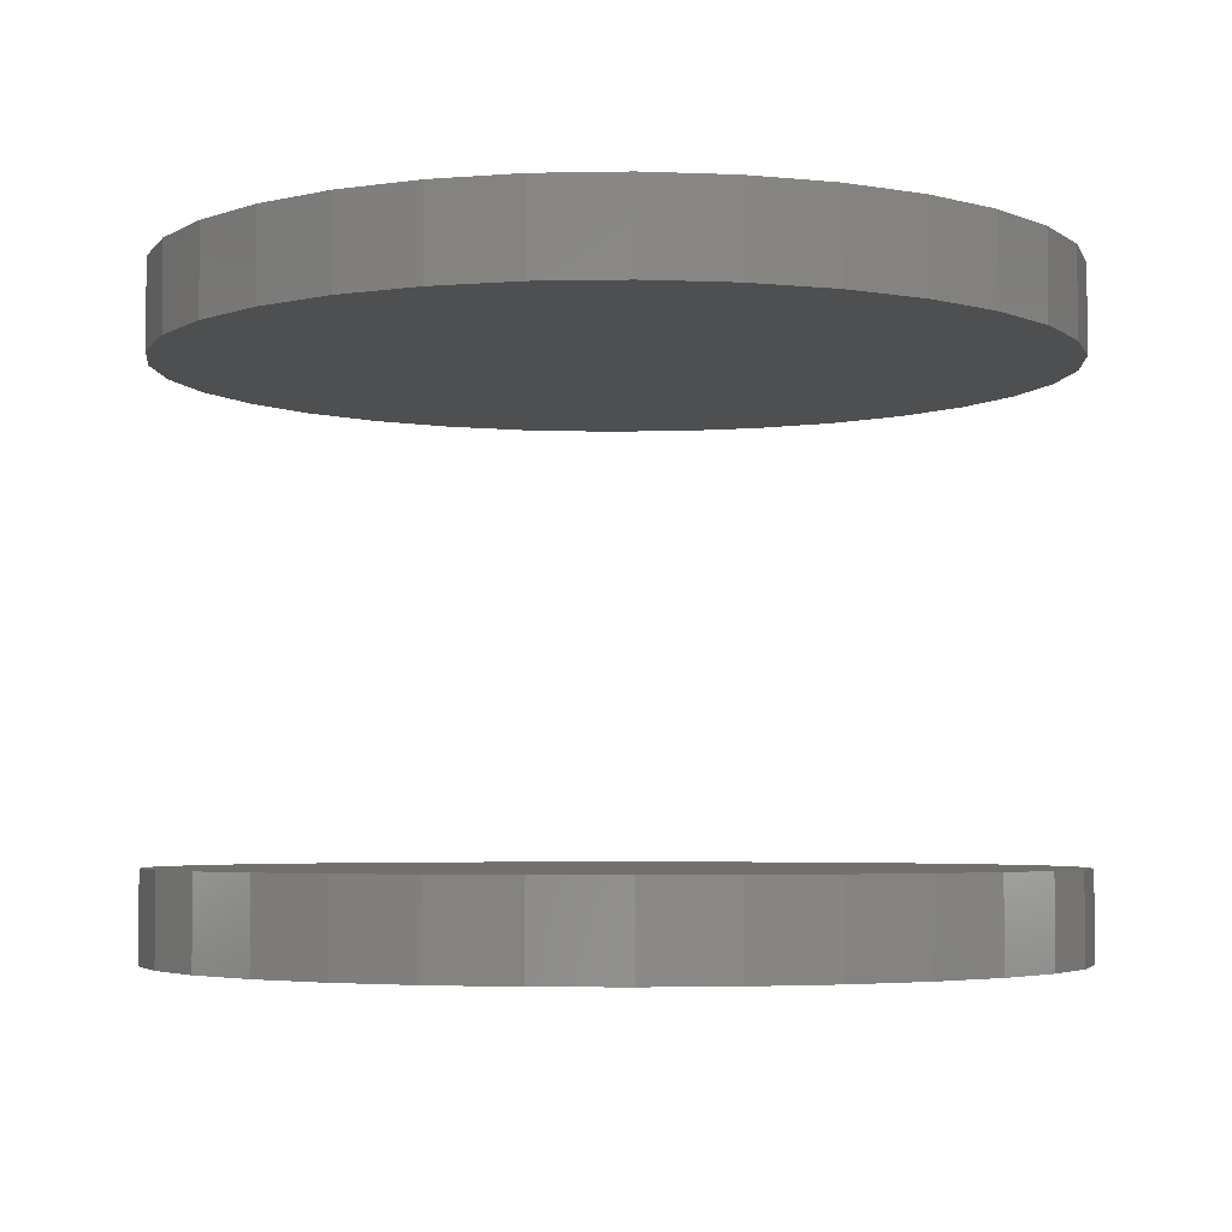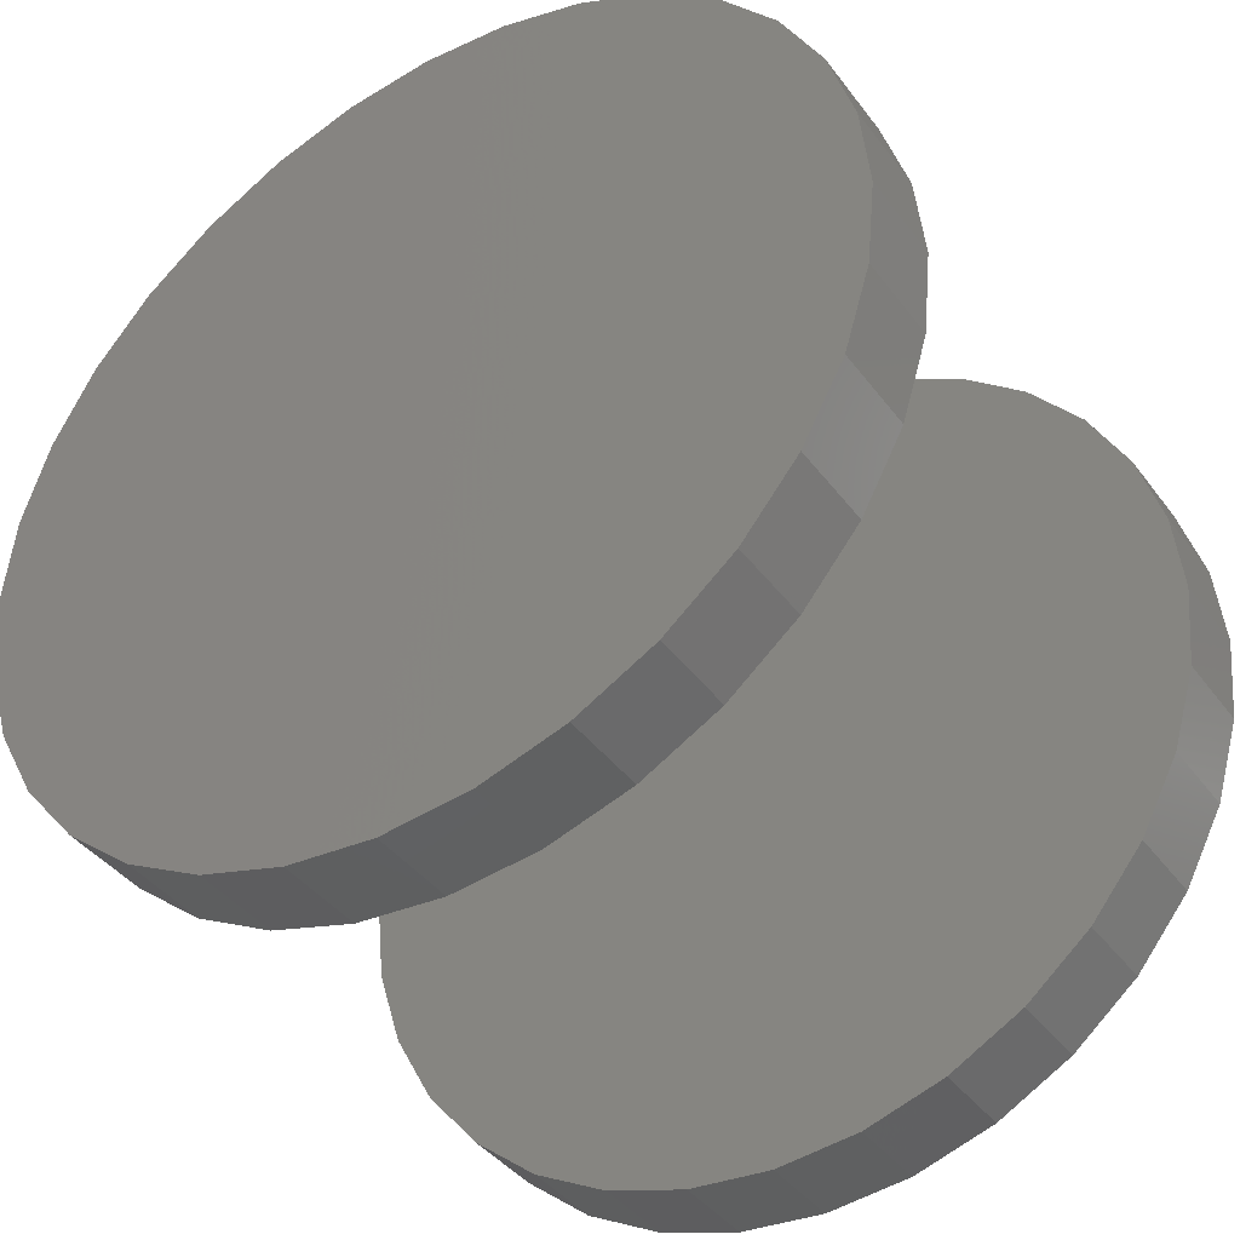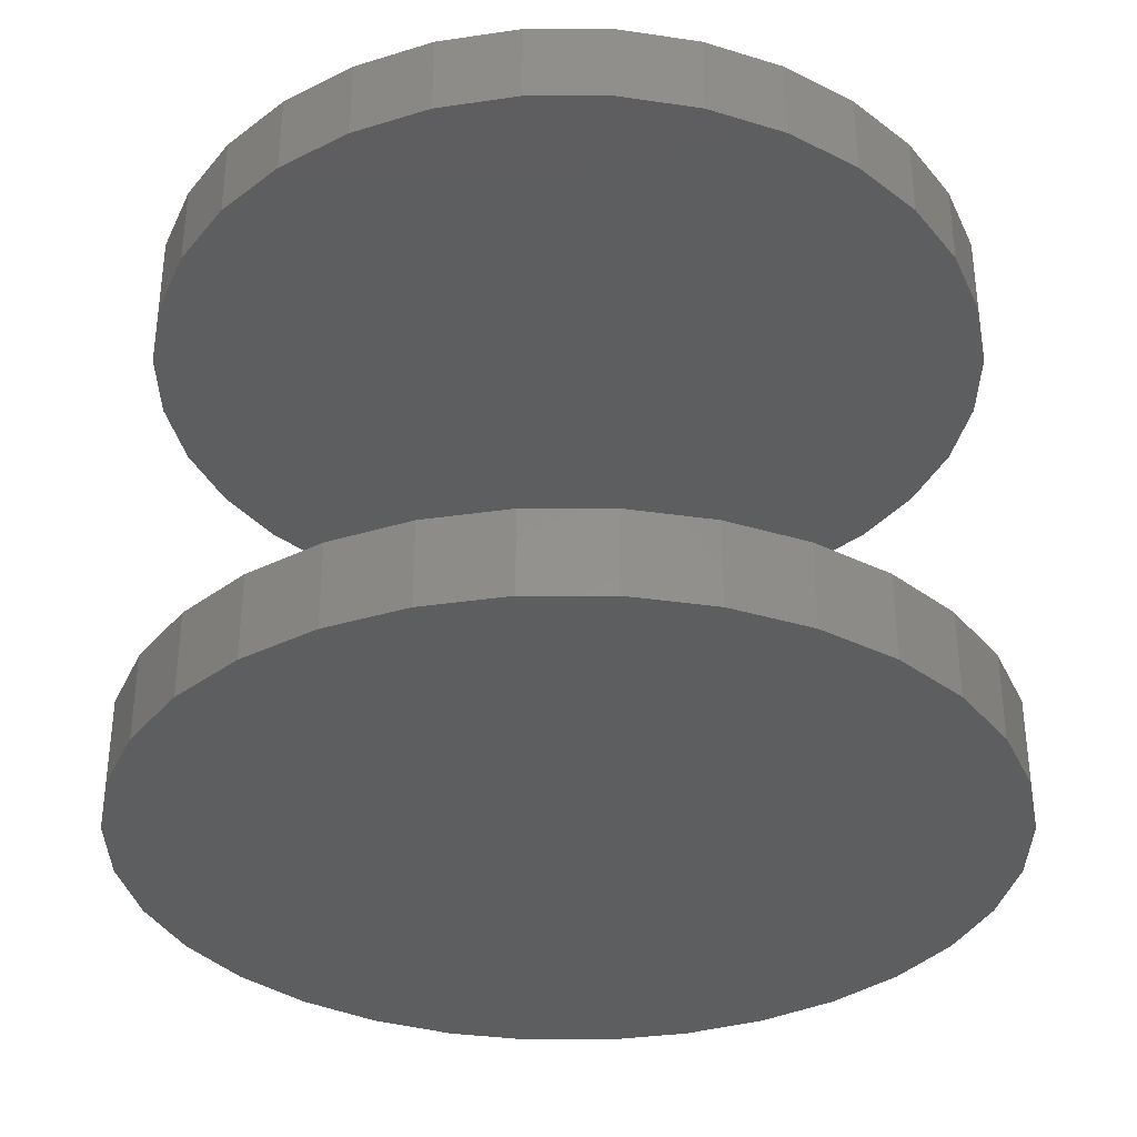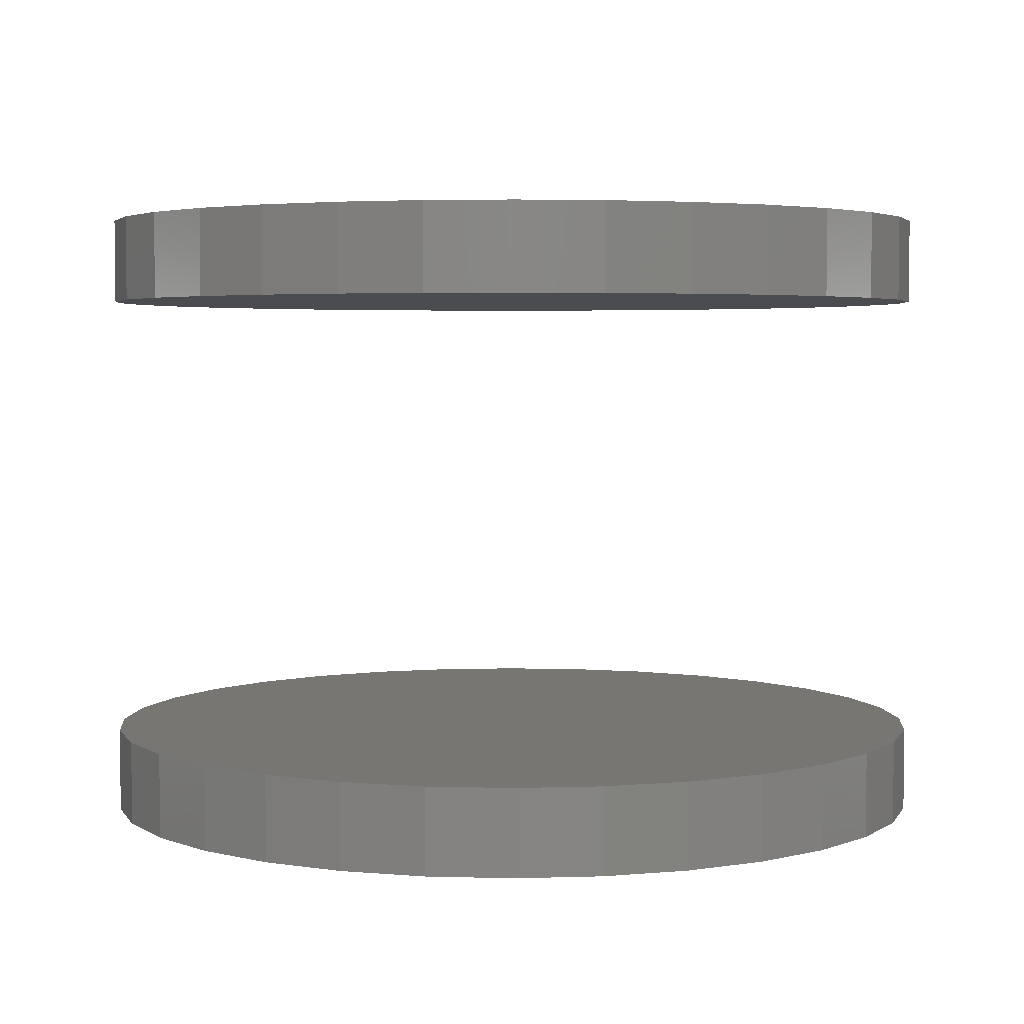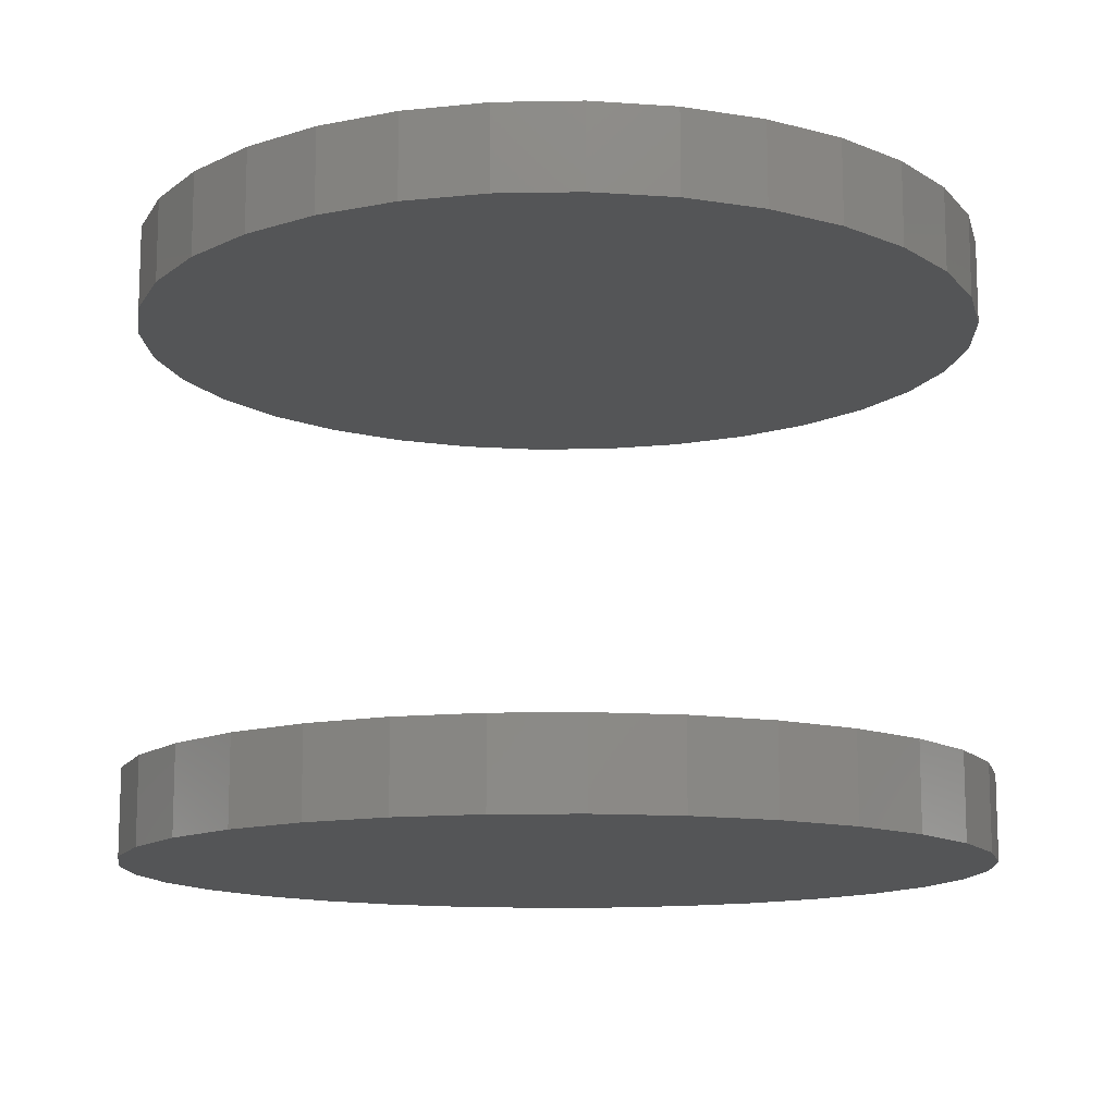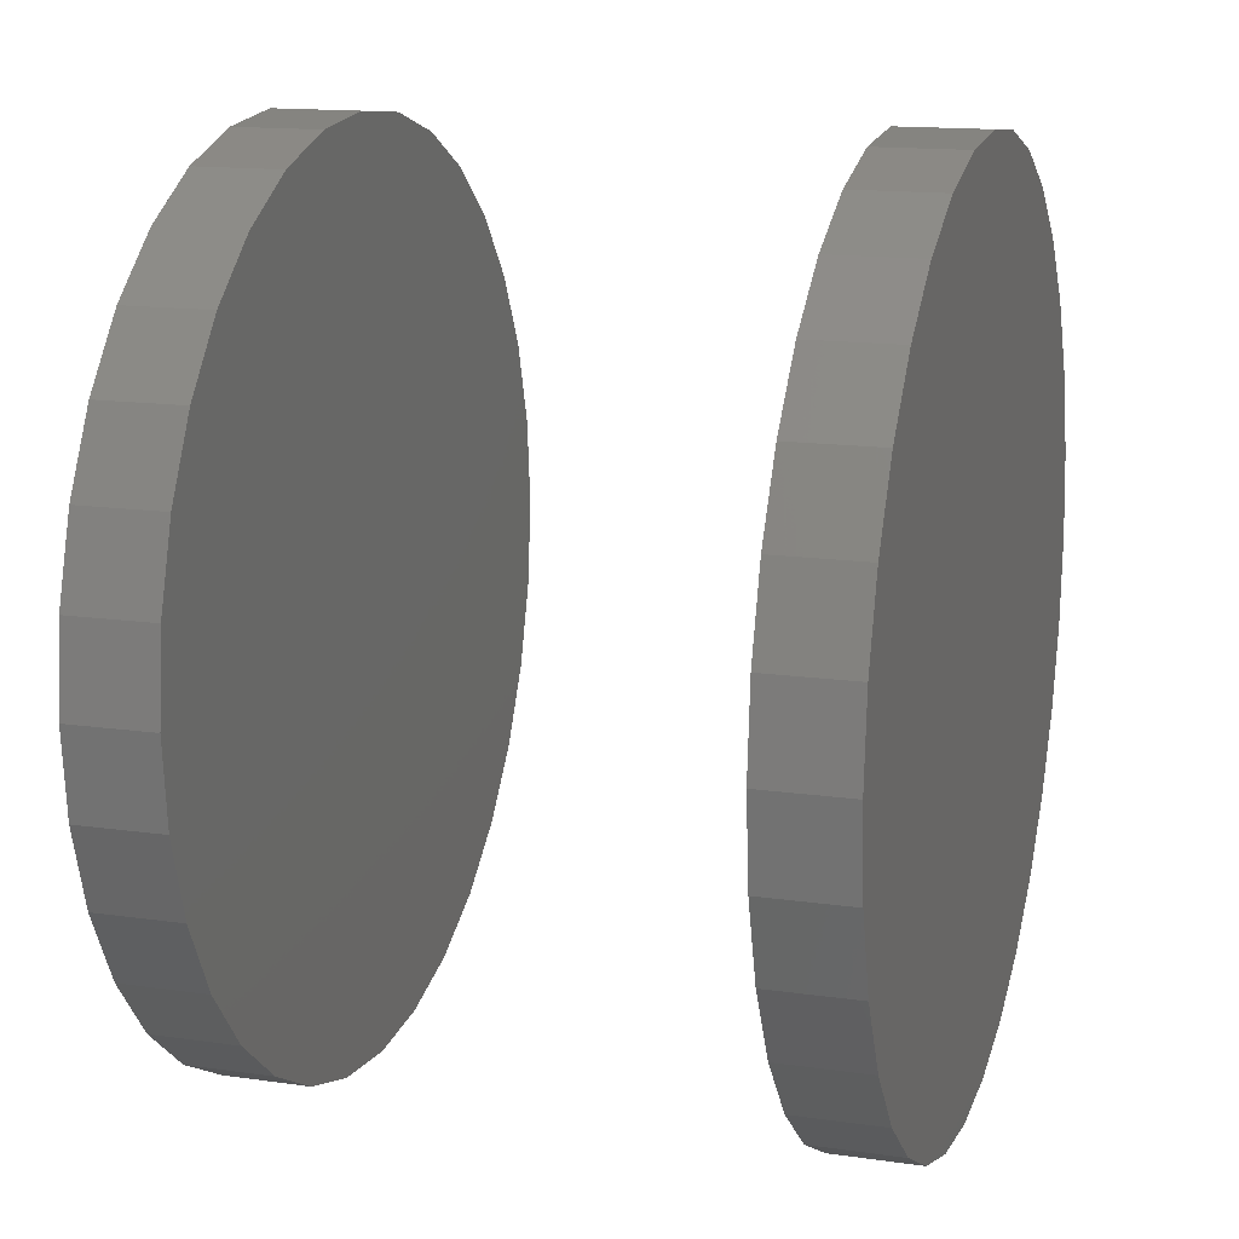
<metadata>
{"format":"stl","ext":"stl","renderer":"f3d","projection":"perspective","resolution":1024,"background":"white","views":[{"elev":-4.2,"azim":-103.2,"up":"+Z"},{"elev":-40.7,"azim":-146.8,"up":"+Y"},{"elev":-34.0,"azim":-95.6,"up":"+Z"},{"elev":3.7,"azim":-90.3,"up":"+Z"},{"elev":-12.8,"azim":-149.6,"up":"+Z"},{"elev":14.6,"azim":107.4,"up":"+Y"}]}
</metadata>
<code>
# stl→obj: 128 verts, 248 faces
v -0.1904 -0.001645 0.2188
v -0.1904 -0.001645 0.2578
v -0.1866 0.03686 0.2188
v -0.1866 0.03686 0.2578
v -0.1754 0.07388 0.2188
v -0.1754 0.07388 0.2578
v -0.1571 0.108 0.2188
v -0.1571 0.108 0.2578
v -0.1326 0.1379 0.2188
v -0.1326 0.1379 0.2578
v -0.1027 0.1625 0.2188
v -0.1027 0.1625 0.2578
v -0.06854 0.1807 0.2188
v -0.06854 0.1807 0.2578
v -0.03151 0.1919 0.2188
v -0.03151 0.1919 0.2578
v 0.00699 0.1957 0.2188
v 0.00699 0.1957 0.2578
v 0.04549 0.1919 0.2188
v 0.04549 0.1919 0.2578
v 0.08252 0.1807 0.2188
v 0.08252 0.1807 0.2578
v 0.1166 0.1625 0.2188
v 0.1166 0.1625 0.2578
v 0.1466 0.1379 0.2188
v 0.1466 0.1379 0.2578
v 0.1711 0.108 0.2188
v 0.1711 0.108 0.2578
v 0.1893 0.07388 0.2188
v 0.1893 0.07388 0.2578
v 0.2006 0.03686 0.2188
v 0.2006 0.03686 0.2578
v 0.2044 -0.001645 0.2188
v 0.2044 -0.001645 0.2578
v -0.1904 -0.001645 -0.03125
v -0.1904 -0.001645 0.007812
v -0.1866 0.03686 -0.03125
v -0.1866 0.03686 0.007812
v -0.1754 0.07388 -0.03125
v -0.1754 0.07388 0.007812
v -0.1571 0.108 -0.03125
v -0.1571 0.108 0.007812
v -0.1326 0.1379 -0.03125
v -0.1326 0.1379 0.007812
v -0.1027 0.1625 -0.03125
v -0.1027 0.1625 0.007812
v -0.06854 0.1807 -0.03125
v -0.06854 0.1807 0.007812
v -0.03151 0.1919 -0.03125
v -0.03151 0.1919 0.007812
v 0.00699 0.1957 -0.03125
v 0.00699 0.1957 0.007812
v 0.04549 0.1919 -0.03125
v 0.04549 0.1919 0.007812
v 0.08252 0.1807 -0.03125
v 0.08252 0.1807 0.007812
v 0.1166 0.1625 -0.03125
v 0.1166 0.1625 0.007812
v 0.1466 0.1379 -0.03125
v 0.1466 0.1379 0.007812
v 0.1711 0.108 -0.03125
v 0.1711 0.108 0.007812
v 0.1893 0.07388 -0.03125
v 0.1893 0.07388 0.007812
v 0.2006 0.03686 -0.03125
v 0.2006 0.03686 0.007812
v 0.2044 -0.001645 -0.03125
v 0.2044 -0.001645 0.007812
v 0.2006 -0.04015 0.2188
v 0.2006 -0.04015 0.2578
v 0.1893 -0.07717 0.2188
v 0.1893 -0.07717 0.2578
v 0.1711 -0.1113 0.2188
v 0.1711 -0.1113 0.2578
v 0.1466 -0.1412 0.2188
v 0.1466 -0.1412 0.2578
v 0.1166 -0.1658 0.2188
v 0.1166 -0.1658 0.2578
v 0.08252 -0.184 0.2188
v 0.08252 -0.184 0.2578
v 0.04549 -0.1952 0.2188
v 0.04549 -0.1952 0.2578
v 0.00699 -0.199 0.2188
v 0.00699 -0.199 0.2578
v -0.03151 -0.1952 0.2188
v -0.03151 -0.1952 0.2578
v -0.06854 -0.184 0.2188
v -0.06854 -0.184 0.2578
v -0.1027 -0.1658 0.2188
v -0.1027 -0.1658 0.2578
v -0.1326 -0.1412 0.2188
v -0.1326 -0.1412 0.2578
v -0.1571 -0.1113 0.2188
v -0.1571 -0.1113 0.2578
v -0.1754 -0.07717 0.2188
v -0.1754 -0.07717 0.2578
v -0.1866 -0.04015 0.2188
v -0.1866 -0.04015 0.2578
v 0.2006 -0.04015 -0.03125
v 0.2006 -0.04015 0.007812
v 0.1893 -0.07717 -0.03125
v 0.1893 -0.07717 0.007812
v 0.1711 -0.1113 -0.03125
v 0.1711 -0.1113 0.007812
v 0.1466 -0.1412 -0.03125
v 0.1466 -0.1412 0.007812
v 0.1166 -0.1658 -0.03125
v 0.1166 -0.1658 0.007812
v 0.08252 -0.184 -0.03125
v 0.08252 -0.184 0.007812
v 0.04549 -0.1952 -0.03125
v 0.04549 -0.1952 0.007812
v 0.00699 -0.199 -0.03125
v 0.00699 -0.199 0.007812
v -0.03151 -0.1952 -0.03125
v -0.03151 -0.1952 0.007812
v -0.06854 -0.184 -0.03125
v -0.06854 -0.184 0.007812
v -0.1027 -0.1658 -0.03125
v -0.1027 -0.1658 0.007812
v -0.1326 -0.1412 -0.03125
v -0.1326 -0.1412 0.007812
v -0.1571 -0.1113 -0.03125
v -0.1571 -0.1113 0.007812
v -0.1754 -0.07717 -0.03125
v -0.1754 -0.07717 0.007812
v -0.1866 -0.04015 -0.03125
v -0.1866 -0.04015 0.007812
f 1 2 3
f 3 2 4
f 3 4 5
f 5 4 6
f 5 6 7
f 7 6 8
f 7 8 9
f 9 8 10
f 9 10 11
f 11 10 12
f 11 12 13
f 13 12 14
f 13 14 15
f 15 14 16
f 15 16 17
f 17 16 18
f 17 18 19
f 19 18 20
f 19 20 21
f 21 20 22
f 21 22 23
f 23 22 24
f 23 24 25
f 25 24 26
f 25 26 27
f 27 26 28
f 27 28 29
f 29 28 30
f 29 30 31
f 31 30 32
f 31 32 33
f 33 32 34
f 35 36 37
f 37 36 38
f 37 38 39
f 39 38 40
f 39 40 41
f 41 40 42
f 41 42 43
f 43 42 44
f 43 44 45
f 45 44 46
f 45 46 47
f 47 46 48
f 47 48 49
f 49 48 50
f 49 50 51
f 51 50 52
f 51 52 53
f 53 52 54
f 53 54 55
f 55 54 56
f 55 56 57
f 57 56 58
f 57 58 59
f 59 58 60
f 59 60 61
f 61 60 62
f 61 62 63
f 63 62 64
f 63 64 65
f 65 64 66
f 65 66 67
f 67 66 68
f 33 34 69
f 69 34 70
f 69 70 71
f 71 70 72
f 71 72 73
f 73 72 74
f 73 74 75
f 75 74 76
f 75 76 77
f 77 76 78
f 77 78 79
f 79 78 80
f 79 80 81
f 81 80 82
f 81 82 83
f 83 82 84
f 83 84 85
f 85 84 86
f 85 86 87
f 87 86 88
f 87 88 89
f 89 88 90
f 89 90 91
f 91 90 92
f 91 92 93
f 93 92 94
f 93 94 95
f 95 94 96
f 95 96 97
f 97 96 98
f 97 98 1
f 1 98 2
f 67 68 99
f 99 68 100
f 99 100 101
f 101 100 102
f 101 102 103
f 103 102 104
f 103 104 105
f 105 104 106
f 105 106 107
f 107 106 108
f 107 108 109
f 109 108 110
f 109 110 111
f 111 110 112
f 111 112 113
f 113 112 114
f 113 114 115
f 115 114 116
f 115 116 117
f 117 116 118
f 117 118 119
f 119 118 120
f 119 120 121
f 121 120 122
f 121 122 123
f 123 122 124
f 123 124 125
f 125 124 126
f 125 126 127
f 127 126 128
f 127 128 35
f 35 128 36
f 50 54 52
f 54 50 48
f 54 48 56
f 110 116 112
f 112 116 114
f 56 48 58
f 58 48 46
f 58 46 60
f 60 46 44
f 60 44 62
f 62 44 42
f 62 42 64
f 64 42 40
f 64 40 66
f 66 40 38
f 66 38 68
f 68 38 36
f 68 36 100
f 100 36 128
f 100 128 102
f 102 128 126
f 102 126 104
f 104 126 124
f 104 124 106
f 106 124 122
f 106 122 108
f 108 122 120
f 108 120 110
f 110 120 118
f 110 118 116
f 17 19 15
f 13 15 19
f 21 13 19
f 81 85 79
f 83 85 81
f 85 87 79
f 79 87 89
f 79 89 77
f 77 89 91
f 77 91 75
f 75 91 93
f 75 93 73
f 73 93 95
f 73 95 71
f 71 95 97
f 71 97 69
f 69 97 1
f 69 1 33
f 33 1 3
f 33 3 31
f 31 3 5
f 31 5 29
f 29 5 7
f 29 7 27
f 27 7 9
f 27 9 25
f 25 9 11
f 25 11 23
f 23 11 13
f 23 13 21
f 51 53 49
f 47 49 53
f 55 47 53
f 111 115 109
f 113 115 111
f 115 117 109
f 109 117 119
f 109 119 107
f 107 119 121
f 107 121 105
f 105 121 123
f 105 123 103
f 103 123 125
f 103 125 101
f 101 125 127
f 101 127 99
f 99 127 35
f 99 35 67
f 67 35 37
f 67 37 65
f 65 37 39
f 65 39 63
f 63 39 41
f 63 41 61
f 61 41 43
f 61 43 59
f 59 43 45
f 59 45 57
f 57 45 47
f 57 47 55
f 16 20 18
f 20 16 14
f 20 14 22
f 80 86 82
f 82 86 84
f 22 14 24
f 24 14 12
f 24 12 26
f 26 12 10
f 26 10 28
f 28 10 8
f 28 8 30
f 30 8 6
f 30 6 32
f 32 6 4
f 32 4 34
f 34 4 2
f 34 2 70
f 70 2 98
f 70 98 72
f 72 98 96
f 72 96 74
f 74 96 94
f 74 94 76
f 76 94 92
f 76 92 78
f 78 92 90
f 78 90 80
f 80 90 88
f 80 88 86

</code>
